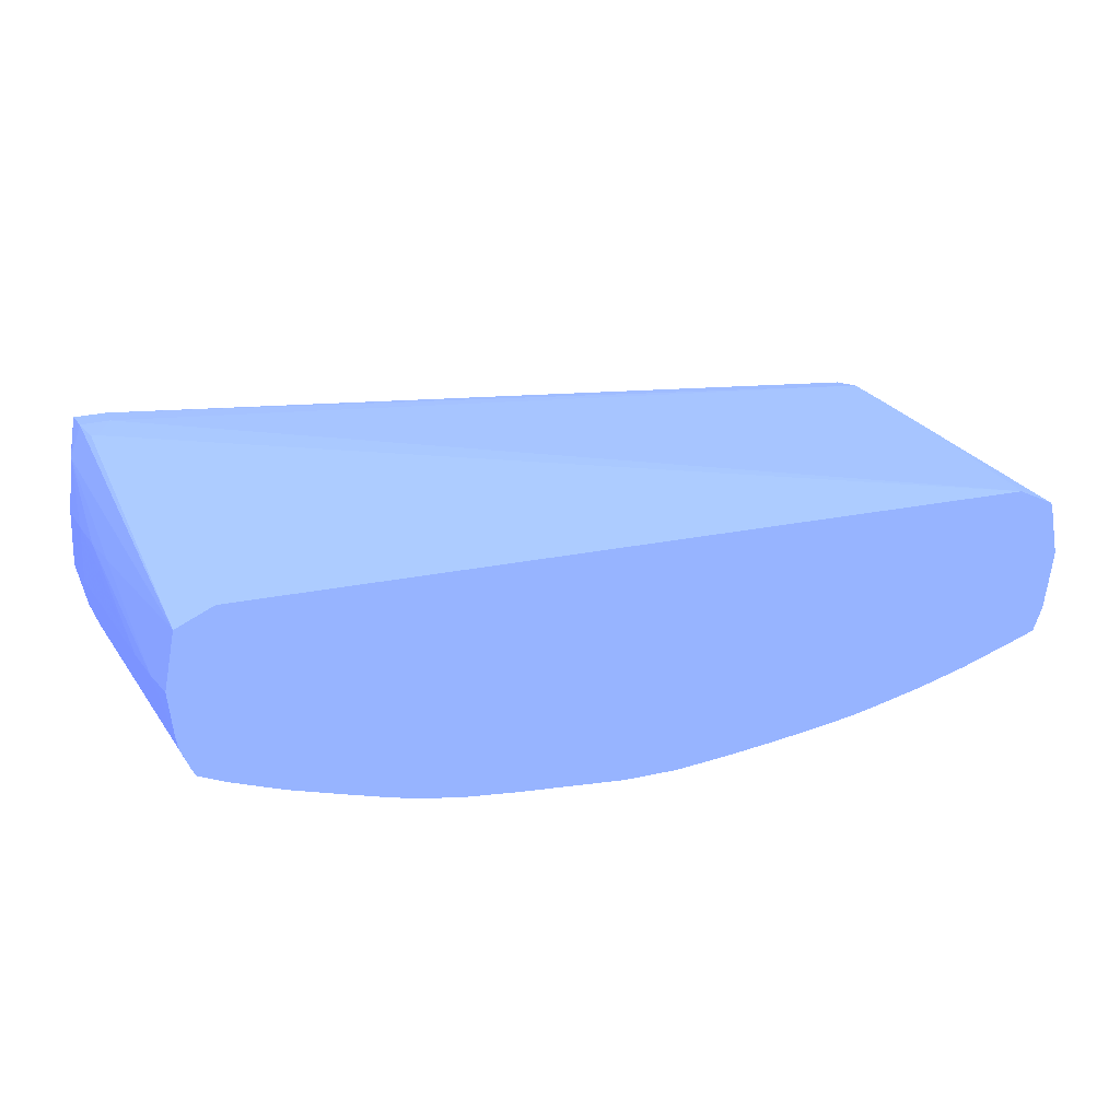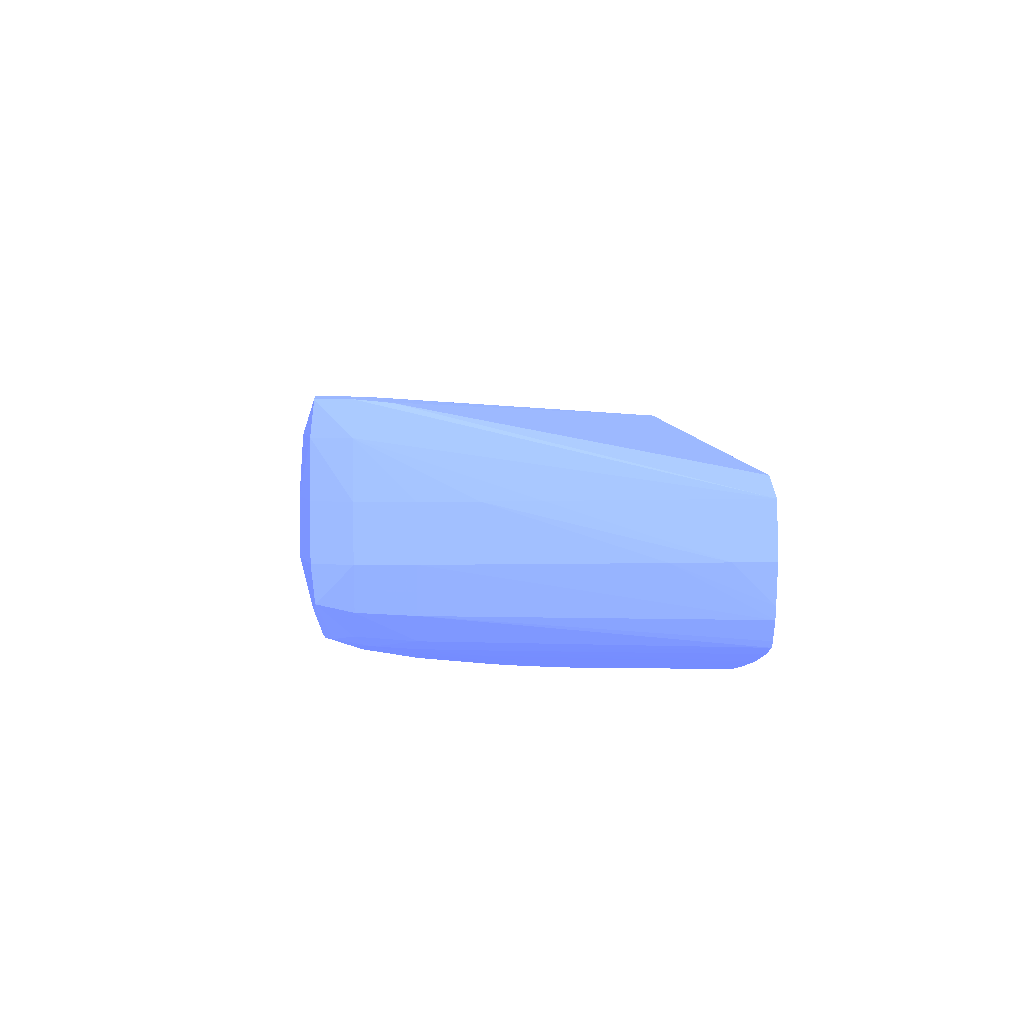
<metadata>
{"format":"obj","ext":"obj","renderer":"f3d","projection":"perspective","resolution":1024,"background":"white","views":[{"elev":18.5,"azim":-24.2,"up":"+Z"},{"elev":6.8,"azim":-92.9,"up":"+Z"}]}
</metadata>
<code>
v 0.007691 -0.09486 -0.1374 0.3647 0.4353 0.8902
v 0.0008529 -0.09486 -0.1357 0.3647 0.4353 0.8902
v 0.0094 -0.0949 -0.1357 0.3647 0.4353 0.8902
v 0.01282 -0.09499 -0.1357 0.3647 0.4353 0.8902
v 0.0094 -0.09491 -0.1374 0.3647 0.4353 0.8902
v 0.007691 -0.09521 -0.1388 0.3647 0.4353 0.8902
v 0.005982 -0.09521 -0.1389 0.3647 0.4353 0.8902
v 0.004271 -0.09521 -0.1389 0.3647 0.4353 0.8902
v 0.0008529 -0.09521 -0.1391 0.3647 0.4353 0.8902
v -0.005985 -0.09486 -0.1374 0.3647 0.4353 0.8902
v -0.01111 -0.09486 -0.134 0.3647 0.4353 0.8902
v -0.007694 -0.09488 -0.134 0.3647 0.4353 0.8902
v 0.01389 -0.09535 -0.1329 0.3647 0.4353 0.8902
v -0.005985 -0.0949 -0.134 0.3647 0.4353 0.8902
v -0.01282 -0.09501 -0.1323 0.3647 0.4353 0.8902
v 0.014 -0.09524 -0.134 0.3647 0.4353 0.8902
v 0.014 -0.09524 -0.1357 0.3647 0.4353 0.8902
v 0.01389 -0.09535 -0.1369 0.3647 0.4353 0.8902
v 0.01111 -0.09513 -0.1374 0.3647 0.4353 0.8902
v 0.0094 -0.09526 -0.1386 0.3647 0.4353 0.8902
v 0.0008529 -0.09583 -0.1399 0.3647 0.4353 0.8902
v -0.0008559 -0.09521 -0.1391 0.3647 0.4353 0.8902
v -0.007694 -0.09488 -0.1374 0.3647 0.4353 0.8902
v -0.01111 -0.09486 -0.1357 0.3647 0.4353 0.8902
v -0.01282 -0.09489 -0.134 0.3647 0.4353 0.8902
v 0.014 -0.09642 -0.1328 0.3647 0.4353 0.8902
v 0.01434 -0.09642 -0.134 0.3647 0.4353 0.8902
v -0.01282 -0.09535 -0.1313 0.3647 0.4353 0.8902
v -0.01397 -0.09527 -0.1323 0.3647 0.4353 0.8902
v -0.01386 -0.09539 -0.1313 0.3647 0.4353 0.8902
v 0.01436 -0.09642 -0.1357 0.3647 0.4353 0.8902
v 0.01402 -0.09642 -0.1371 0.3647 0.4353 0.8902
v 0.01303 -0.09642 -0.138 0.3647 0.4353 0.8902
v 0.01197 -0.09556 -0.1383 0.3647 0.4353 0.8902
v 0.01265 -0.09532 -0.1374 0.3647 0.4353 0.8902
v 0.01111 -0.09543 -0.1384 0.3647 0.4353 0.8902
v 0.007691 -0.09642 -0.1394 0.3647 0.4353 0.8902
v 0.005982 -0.09642 -0.1396 0.3647 0.4353 0.8902
v 0.003543 -0.09722 -0.14 0.3647 0.4353 0.8902
v 0.002562 -0.09702 -0.14 0.3647 0.4353 0.8902
v 0.0008529 -0.09668 -0.1401 0.3647 0.4353 0.8902
v -0.0008559 -0.09668 -0.1401 0.3647 0.4353 0.8902
v -0.0008559 -0.09583 -0.1399 0.3647 0.4353 0.8902
v 0.004175 -0.09656 -0.1398 0.3647 0.4353 0.8902
v -0.004274 -0.09521 -0.1389 0.3647 0.4353 0.8902
v -0.005985 -0.09521 -0.1388 0.3647 0.4353 0.8902
v -0.007694 -0.09522 -0.1387 0.3647 0.4353 0.8902
v -0.009403 -0.09496 -0.1374 0.3647 0.4353 0.8902
v -0.01282 -0.09489 -0.1357 0.3647 0.4353 0.8902
v -0.01401 -0.09524 -0.134 0.3647 0.4353 0.8902
v 0.01282 -0.108 -0.1335 0.3647 0.4353 0.8902
v 0.01371 -0.1012 -0.1331 0.3647 0.4353 0.8902
v 0.01392 -0.09813 -0.1329 0.3647 0.4353 0.8902
v 0.01401 -0.108 -0.134 0.3647 0.4353 0.8902
v -0.01293 -0.09634 -0.1313 0.3647 0.4353 0.8902
v 0.01408 -0.108 -0.1344 0.3647 0.4353 0.8902
v 0.01431 -0.108 -0.1357 0.3647 0.4353 0.8902
v 0.0144 -0.1033 -0.1357 0.3647 0.4353 0.8902
v 0.0144 -0.1015 -0.1357 0.3647 0.4353 0.8902
v 0.0144 -0.09813 -0.1357 0.3647 0.4353 0.8902
v -0.01387 -0.09642 -0.1313 0.3647 0.4353 0.8902
v -0.01437 -0.09642 -0.134 0.3647 0.4353 0.8902
v -0.01421 -0.09642 -0.1323 0.3647 0.4353 0.8902
v 0.01404 -0.09813 -0.1372 0.3647 0.4353 0.8902
v 0.01327 -0.09813 -0.1381 0.3647 0.4353 0.8902
v 0.01217 -0.09642 -0.1383 0.3647 0.4353 0.8902
v 0.01111 -0.09642 -0.1387 0.3647 0.4353 0.8902
v 0.0094 -0.09642 -0.1391 0.3647 0.4353 0.8902
v 0.007691 -0.09813 -0.1396 0.3647 0.4353 0.8902
v 0.005903 -0.09812 -0.1399 0.3647 0.4353 0.8902
v 0.004682 -0.09755 -0.14 0.3647 0.4353 0.8902
v 0.002562 -0.09813 -0.1401 0.3647 0.4353 0.8902
v 0.0008529 -0.09813 -0.1402 0.3647 0.4353 0.8902
v -0.0008559 -0.09813 -0.1402 0.3647 0.4353 0.8902
v -0.002565 -0.09702 -0.14 0.3647 0.4353 0.8902
v -0.003543 -0.09722 -0.14 0.3647 0.4353 0.8902
v -0.004685 -0.09749 -0.14 0.3647 0.4353 0.8902
v -0.004178 -0.09656 -0.1398 0.3647 0.4353 0.8902
v -0.005985 -0.09642 -0.1396 0.3647 0.4353 0.8902
v -0.009403 -0.09531 -0.1385 0.3647 0.4353 0.8902
v -0.01282 -0.09523 -0.1372 0.3647 0.4353 0.8902
v -0.0139 -0.09535 -0.1369 0.3647 0.4353 0.8902
v -0.01401 -0.09524 -0.1357 0.3647 0.4353 0.8902
v 0.01284 -0.108 -0.1335 0.3647 0.4353 0.8902
v -0.01356 -0.09748 -0.1314 0.3647 0.4353 0.8902
v -0.01282 -0.108 -0.1335 0.3647 0.4353 0.8902
v -0.01375 -0.09748 -0.1314 0.3647 0.4353 0.8902
v 0.01425 -0.108 -0.1361 0.3647 0.4353 0.8902
v 0.01404 -0.1067 -0.1374 0.3647 0.4353 0.8902
v -0.01399 -0.108 -0.134 0.3647 0.4353 0.8902
v -0.01437 -0.09642 -0.1357 0.3647 0.4353 0.8902
v -0.01441 -0.09813 -0.134 0.3647 0.4353 0.8902
v -0.0144 -0.09983 -0.134 0.3647 0.4353 0.8902
v -0.01433 -0.1015 -0.134 0.3647 0.4353 0.8902
v 0.01399 -0.108 -0.1375 0.3647 0.4353 0.8902
v 0.01367 -0.108 -0.1383 0.3647 0.4353 0.8902
v 0.01366 -0.1077 -0.1383 0.3647 0.4353 0.8902
v 0.01356 -0.105 -0.1382 0.3647 0.4353 0.8902
v 0.01349 -0.1033 -0.1382 0.3647 0.4353 0.8902
v 0.01342 -0.1015 -0.1381 0.3647 0.4353 0.8902
v 0.01335 -0.09983 -0.1381 0.3647 0.4353 0.8902
v 0.01241 -0.09813 -0.1384 0.3647 0.4353 0.8902
v 0.01111 -0.09813 -0.1388 0.3647 0.4353 0.8902
v 0.0094 -0.09813 -0.1393 0.3647 0.4353 0.8902
v 0.007872 -0.1067 -0.1399 0.3647 0.4353 0.8902
v 0.007691 -0.1015 -0.1397 0.3647 0.4353 0.8902
v 0.00691 -0.1054 -0.14 0.3647 0.4353 0.8902
v 0.006811 -0.1042 -0.14 0.3647 0.4353 0.8902
v 0.006704 -0.1033 -0.14 0.3647 0.4353 0.8902
v 0.006312 -0.09983 -0.1399 0.3647 0.4353 0.8902
v 0.00528 -0.09869 -0.14 0.3647 0.4353 0.8902
v 0.002562 -0.09983 -0.1403 0.3647 0.4353 0.8902
v 0.0008529 -0.1015 -0.1406 0.3647 0.4353 0.8902
v 0.0008529 -0.09983 -0.1404 0.3647 0.4353 0.8902
v -0.0008559 -0.09983 -0.1404 0.3647 0.4353 0.8902
v -0.002565 -0.09813 -0.1401 0.3647 0.4353 0.8902
v -0.004274 -0.09983 -0.1402 0.3647 0.4353 0.8902
v -0.005419 -0.09863 -0.14 0.3647 0.4353 0.8902
v -0.005985 -0.09809 -0.1399 0.3647 0.4353 0.8902
v -0.0008559 -0.1015 -0.1406 0.3647 0.4353 0.8902
v -0.002565 -0.09983 -0.1403 0.3647 0.4353 0.8902
v -0.007694 -0.09642 -0.1393 0.3647 0.4353 0.8902
v -0.01069 -0.09544 -0.1384 0.3647 0.4353 0.8902
v -0.01402 -0.09642 -0.1371 0.3647 0.4353 0.8902
v -0.01183 -0.09572 -0.1382 0.3647 0.4353 0.8902
v -0.0128 -0.09634 -0.138 0.3647 0.4353 0.8902
v -0.01437 -0.1067 -0.1357 0.3647 0.4353 0.8902
v -0.01429 -0.108 -0.1357 0.3647 0.4353 0.8902
v -0.01441 -0.09813 -0.1357 0.3647 0.4353 0.8902
v -0.01404 -0.09813 -0.1372 0.3647 0.4353 0.8902
v -0.01441 -0.105 -0.1357 0.3647 0.4353 0.8902
v 0.01336 -0.108 -0.1384 0.3647 0.4353 0.8902
v 0.01271 -0.105 -0.1385 0.3647 0.4353 0.8902
v 0.01264 -0.1033 -0.1385 0.3647 0.4353 0.8902
v 0.01257 -0.1015 -0.1385 0.3647 0.4353 0.8902
v 0.01249 -0.09983 -0.1385 0.3647 0.4353 0.8902
v 0.01111 -0.1015 -0.1389 0.3647 0.4353 0.8902
v 0.01111 -0.09983 -0.1389 0.3647 0.4353 0.8902
v 0.0094 -0.1015 -0.1394 0.3647 0.4353 0.8902
v 0.0094 -0.1067 -0.1395 0.3647 0.4353 0.8902
v 0.007976 -0.108 -0.1399 0.3647 0.4353 0.8902
v 0.007122 -0.108 -0.14 0.3647 0.4353 0.8902
v 0.007564 -0.1049 -0.1399 0.3647 0.4353 0.8902
v 0.007017 -0.1067 -0.14 0.3647 0.4353 0.8902
v 0.005982 -0.108 -0.1402 0.3647 0.4353 0.8902
v 0.005458 -0.09983 -0.14 0.3647 0.4353 0.8902
v 0.004271 -0.1015 -0.1402 0.3647 0.4353 0.8902
v 0.002562 -0.1015 -0.1404 0.3647 0.4353 0.8902
v 0.0008529 -0.1033 -0.1407 0.3647 0.4353 0.8902
v -0.0008559 -0.1033 -0.1407 0.3647 0.4353 0.8902
v -0.004274 -0.1015 -0.1404 0.3647 0.4353 0.8902
v -0.002565 -0.1015 -0.1405 0.3647 0.4353 0.8902
v -0.005985 -0.1015 -0.1402 0.3647 0.4353 0.8902
v -0.005985 -0.09992 -0.1401 0.3647 0.4353 0.8902
v -0.006558 -0.0994 -0.14 0.3647 0.4353 0.8902
v -0.007694 -0.09813 -0.1396 0.3647 0.4353 0.8902
v -0.009403 -0.09642 -0.139 0.3647 0.4353 0.8902
v -0.01323 -0.09813 -0.138 0.3647 0.4353 0.8902
v -0.0112 -0.09634 -0.1385 0.3647 0.4353 0.8902
v -0.01221 -0.09686 -0.1384 0.3647 0.4353 0.8902
v -0.01412 -0.108 -0.137 0.3647 0.4353 0.8902
v -0.01404 -0.108 -0.1374 0.3647 0.4353 0.8902
v -0.01332 -0.09983 -0.1381 0.3647 0.4353 0.8902
v -0.01362 -0.108 -0.1382 0.3647 0.4353 0.8902
v -0.01374 -0.108 -0.138 0.3647 0.4353 0.8902
v 0.01294 -0.108 -0.1385 0.3647 0.4353 0.8902
v 0.01277 -0.1067 -0.1385 0.3647 0.4353 0.8902
v 0.01111 -0.108 -0.1391 0.3647 0.4353 0.8902
v 0.01111 -0.1067 -0.1391 0.3647 0.4353 0.8902
v 0.01111 -0.1033 -0.139 0.3647 0.4353 0.8902
v 0.01069 -0.108 -0.1392 0.3647 0.4353 0.8902
v 0.0094 -0.108 -0.1396 0.3647 0.4353 0.8902
v 0.005565 -0.108 -0.1403 0.3647 0.4353 0.8902
v 0.004271 -0.108 -0.1404 0.3647 0.4353 0.8902
v 0.004271 -0.1067 -0.1404 0.3647 0.4353 0.8902
v 0.004271 -0.1033 -0.1403 0.3647 0.4353 0.8902
v 0.002562 -0.1033 -0.1405 0.3647 0.4353 0.8902
v 0.002562 -0.105 -0.1406 0.3647 0.4353 0.8902
v 0.002562 -0.1067 -0.1406 0.3647 0.4353 0.8902
v 0.0008529 -0.105 -0.1407 0.3647 0.4353 0.8902
v 0.0008529 -0.1067 -0.1408 0.3647 0.4353 0.8902
v -0.0008559 -0.105 -0.1407 0.3647 0.4353 0.8902
v -0.002565 -0.1033 -0.1406 0.3647 0.4353 0.8902
v -0.004274 -0.1033 -0.1405 0.3647 0.4353 0.8902
v -0.005985 -0.1033 -0.1403 0.3647 0.4353 0.8902
v -0.007029 -0.1015 -0.14 0.3647 0.4353 0.8902
v -0.006891 -0.1005 -0.14 0.3647 0.4353 0.8902
v -0.009403 -0.09813 -0.1392 0.3647 0.4353 0.8902
v -0.01238 -0.09813 -0.1384 0.3647 0.4353 0.8902
v -0.01246 -0.09983 -0.1385 0.3647 0.4353 0.8902
v -0.01111 -0.09813 -0.1388 0.3647 0.4353 0.8902
v -0.01253 -0.1015 -0.1385 0.3647 0.4353 0.8902
v -0.0126 -0.1033 -0.1385 0.3647 0.4353 0.8902
v -0.01266 -0.105 -0.1385 0.3647 0.4353 0.8902
v -0.01272 -0.1067 -0.1386 0.3647 0.4353 0.8902
v -0.01277 -0.108 -0.1386 0.3647 0.4353 0.8902
v 0.003856 -0.108 -0.1405 0.3647 0.4353 0.8902
v 0.002562 -0.108 -0.1406 0.3647 0.4353 0.8902
v 0.002144 -0.108 -0.1407 0.3647 0.4353 0.8902
v 0.0008529 -0.108 -0.1408 0.3647 0.4353 0.8902
v -0.0008559 -0.108 -0.1408 0.3647 0.4353 0.8902
v -0.002565 -0.1067 -0.1406 0.3647 0.4353 0.8902
v -0.002565 -0.105 -0.1406 0.3647 0.4353 0.8902
v -0.004274 -0.105 -0.1405 0.3647 0.4353 0.8902
v -0.005985 -0.105 -0.1403 0.3647 0.4353 0.8902
v -0.007184 -0.1033 -0.1401 0.3647 0.4353 0.8902
v -0.007883 -0.1015 -0.1398 0.3647 0.4353 0.8902
v -0.009403 -0.09983 -0.1393 0.3647 0.4353 0.8902
v -0.01111 -0.09983 -0.1389 0.3647 0.4353 0.8902
v -0.01111 -0.1015 -0.1389 0.3647 0.4353 0.8902
v -0.01111 -0.1033 -0.139 0.3647 0.4353 0.8902
v -0.01111 -0.108 -0.1391 0.3647 0.4353 0.8902
v -0.01151 -0.108 -0.139 0.3647 0.4353 0.8902
v -0.002565 -0.108 -0.1406 0.3647 0.4353 0.8902
v -0.004274 -0.108 -0.1405 0.3647 0.4353 0.8902
v -0.004691 -0.108 -0.1405 0.3647 0.4353 0.8902
v -0.005985 -0.1067 -0.1403 0.3647 0.4353 0.8902
v -0.007387 -0.108 -0.1401 0.3647 0.4353 0.8902
v -0.007339 -0.1067 -0.1401 0.3647 0.4353 0.8902
v -0.007263 -0.105 -0.1401 0.3647 0.4353 0.8902
v -0.008196 -0.1067 -0.1399 0.3647 0.4353 0.8902
v -0.009403 -0.1067 -0.1396 0.3647 0.4353 0.8902
v -0.008038 -0.1033 -0.1398 0.3647 0.4353 0.8902
v -0.009403 -0.1015 -0.1394 0.3647 0.4353 0.8902
v -0.009403 -0.1033 -0.1395 0.3647 0.4353 0.8902
v -0.009403 -0.105 -0.1395 0.3647 0.4353 0.8902
v -0.009403 -0.108 -0.1396 0.3647 0.4353 0.8902
v -0.005985 -0.108 -0.1403 0.3647 0.4353 0.8902
v -0.006315 -0.108 -0.1403 0.3647 0.4353 0.8902
v -0.008241 -0.108 -0.1399 0.3647 0.4353 0.8902
f 1 2 3
f 1 3 4
f 1 4 5
f 1 5 6
f 1 6 7
f 1 7 8
f 1 8 9
f 1 9 22
f 1 22 10
f 1 10 24
f 1 24 11
f 1 11 2
f 2 11 12
f 2 12 3
f 3 13 4
f 3 12 14
f 3 14 15
f 3 15 13
f 4 13 16
f 4 16 17
f 4 17 18
f 4 18 5
f 5 19 20
f 5 20 6
f 5 18 19
f 6 20 21
f 6 21 7
f 7 21 8
f 8 21 9
f 9 21 22
f 10 23 24
f 10 22 23
f 11 24 49
f 11 49 25
f 11 25 15
f 11 15 12
f 12 15 14
f 13 26 27
f 13 27 16
f 13 15 28
f 13 28 26
f 15 25 29
f 15 29 30
f 15 30 28
f 16 27 31
f 16 31 17
f 17 31 18
f 18 31 32
f 18 32 33
f 18 33 34
f 18 34 35
f 18 35 19
f 19 35 20
f 20 35 36
f 20 36 37
f 20 37 38
f 20 38 21
f 21 39 40
f 21 40 41
f 21 41 42
f 21 42 43
f 21 43 22
f 21 38 44
f 21 44 39
f 22 43 45
f 22 45 23
f 23 45 46
f 23 46 47
f 23 47 48
f 23 48 49
f 23 49 24
f 25 49 83
f 25 83 50
f 25 50 29
f 26 51 52
f 26 52 53
f 26 53 54
f 26 54 27
f 26 28 55
f 26 55 51
f 27 56 57
f 27 57 58
f 27 58 59
f 27 59 60
f 27 60 31
f 27 54 56
f 28 30 61
f 28 61 55
f 29 50 62
f 29 62 63
f 29 63 30
f 30 63 61
f 31 60 64
f 31 64 32
f 32 64 65
f 32 65 33
f 33 65 66
f 33 66 34
f 34 66 67
f 34 67 68
f 34 68 37
f 34 37 36
f 34 36 35
f 37 68 69
f 37 69 70
f 37 70 38
f 38 70 71
f 38 71 39
f 38 39 44
f 39 72 40
f 39 71 72
f 40 72 73
f 40 73 41
f 41 73 74
f 41 74 42
f 42 74 75
f 42 75 43
f 43 75 76
f 43 76 77
f 43 77 78
f 43 78 79
f 43 79 80
f 43 80 47
f 43 47 46
f 43 46 45
f 47 80 48
f 48 80 81
f 48 81 49
f 49 81 82
f 49 82 83
f 50 83 91
f 50 91 62
f 51 84 52
f 51 55 85
f 51 85 86
f 51 86 90
f 51 90 128
f 51 128 161
f 51 161 162
f 51 162 165
f 51 165 164
f 51 164 196
f 51 196 213
f 51 213 212
f 51 212 227
f 51 227 230
f 51 230 218
f 51 218 229
f 51 229 228
f 51 228 216
f 51 216 215
f 51 215 214
f 51 214 201
f 51 201 200
f 51 200 199
f 51 199 198
f 51 198 197
f 51 197 174
f 51 174 173
f 51 173 145
f 51 145 142
f 51 142 141
f 51 141 172
f 51 172 171
f 51 171 168
f 51 168 166
f 51 166 132
f 51 132 96
f 51 96 95
f 51 95 88
f 51 88 57
f 51 57 56
f 51 56 54
f 51 54 84
f 52 84 54
f 52 54 53
f 55 61 87
f 55 87 85
f 57 88 58
f 58 88 89
f 58 89 59
f 59 89 60
f 60 89 64
f 61 63 90
f 61 90 87
f 62 91 129
f 62 129 92
f 62 92 63
f 63 92 93
f 63 93 94
f 63 94 90
f 64 89 95
f 64 95 96
f 64 96 97
f 64 97 98
f 64 98 99
f 64 99 100
f 64 100 101
f 64 101 65
f 65 101 100
f 65 100 99
f 65 99 97
f 65 97 102
f 65 102 66
f 66 103 67
f 66 102 103
f 67 103 104
f 67 104 68
f 68 104 69
f 69 105 106
f 69 106 107
f 69 107 108
f 69 108 109
f 69 109 110
f 69 110 70
f 69 104 105
f 70 110 111
f 70 111 71
f 71 111 112
f 71 112 113
f 71 113 114
f 71 114 72
f 72 114 73
f 73 114 74
f 74 115 116
f 74 116 76
f 74 76 75
f 74 114 115
f 76 116 77
f 77 117 118
f 77 118 119
f 77 119 79
f 77 79 78
f 77 116 115
f 77 115 120
f 77 120 121
f 77 121 117
f 79 119 122
f 79 122 123
f 79 123 80
f 80 123 81
f 81 123 82
f 82 124 91
f 82 91 83
f 82 123 125
f 82 125 126
f 82 126 124
f 85 87 86
f 86 87 90
f 88 95 89
f 90 94 127
f 90 127 128
f 91 124 130
f 91 130 129
f 92 129 131
f 92 131 93
f 93 131 127
f 93 127 94
f 96 132 97
f 97 132 133
f 97 133 134
f 97 134 135
f 97 135 136
f 97 136 102
f 97 99 98
f 102 136 137
f 102 137 138
f 102 138 103
f 103 138 139
f 103 139 104
f 104 139 105
f 105 139 140
f 105 140 141
f 105 141 142
f 105 142 143
f 105 143 106
f 106 143 142
f 106 142 144
f 106 144 107
f 107 144 145
f 107 145 108
f 108 145 109
f 109 145 146
f 109 146 110
f 110 146 111
f 111 146 147
f 111 147 148
f 111 148 113
f 111 113 112
f 113 148 149
f 113 149 150
f 113 150 120
f 113 120 114
f 114 120 115
f 117 151 118
f 117 121 120
f 117 120 152
f 117 152 151
f 118 151 153
f 118 153 154
f 118 154 155
f 118 155 119
f 119 155 156
f 119 156 122
f 120 150 152
f 122 156 157
f 122 157 123
f 123 157 125
f 124 126 158
f 124 158 130
f 125 157 159
f 125 159 160
f 125 160 126
f 126 160 158
f 127 131 161
f 127 161 128
f 129 162 131
f 129 130 162
f 130 158 163
f 130 163 164
f 130 164 165
f 130 165 162
f 131 162 161
f 132 166 133
f 133 166 167
f 133 167 168
f 133 168 134
f 134 168 135
f 135 168 136
f 136 168 169
f 136 169 170
f 136 170 137
f 137 170 140
f 137 140 138
f 138 140 139
f 140 170 169
f 140 169 171
f 140 171 172
f 140 172 141
f 142 145 144
f 145 173 146
f 146 173 174
f 146 174 175
f 146 175 176
f 146 176 147
f 147 176 177
f 147 177 148
f 148 177 149
f 149 177 178
f 149 178 179
f 149 179 180
f 149 180 150
f 150 180 181
f 150 181 182
f 150 182 183
f 150 183 151
f 150 151 152
f 151 183 184
f 151 184 185
f 151 185 153
f 153 185 186
f 153 186 187
f 153 187 155
f 153 155 154
f 155 187 156
f 156 187 188
f 156 188 160
f 156 160 157
f 157 160 159
f 158 160 189
f 158 189 190
f 158 190 163
f 160 188 191
f 160 191 189
f 163 190 164
f 164 190 192
f 164 192 193
f 164 193 194
f 164 194 195
f 164 195 196
f 166 168 167
f 168 171 169
f 174 197 178
f 174 178 177
f 174 177 175
f 175 177 176
f 178 197 179
f 179 198 180
f 179 197 198
f 180 198 199
f 180 199 181
f 181 199 200
f 181 200 182
f 182 200 201
f 182 201 202
f 182 202 203
f 182 203 183
f 183 203 204
f 183 204 184
f 184 204 205
f 184 205 185
f 185 205 206
f 185 206 186
f 186 206 207
f 186 207 208
f 186 208 191
f 186 191 188
f 186 188 187
f 189 191 209
f 189 209 190
f 190 209 210
f 190 210 211
f 190 211 212
f 190 212 213
f 190 213 192
f 191 208 209
f 192 194 193
f 192 213 194
f 194 213 195
f 195 213 196
f 201 214 202
f 202 214 204
f 202 204 203
f 204 214 215
f 204 215 216
f 204 216 205
f 205 217 218
f 205 218 219
f 205 219 220
f 205 220 206
f 205 216 217
f 206 220 221
f 206 221 222
f 206 222 223
f 206 223 224
f 206 224 209
f 206 209 207
f 207 209 208
f 209 224 210
f 210 224 225
f 210 225 226
f 210 226 211
f 211 226 212
f 212 226 222
f 212 222 227
f 216 228 217
f 217 228 229
f 217 229 218
f 218 230 219
f 219 230 221
f 219 221 220
f 221 230 227
f 221 227 222
f 222 226 223
f 223 226 225
f 223 225 224

</code>
